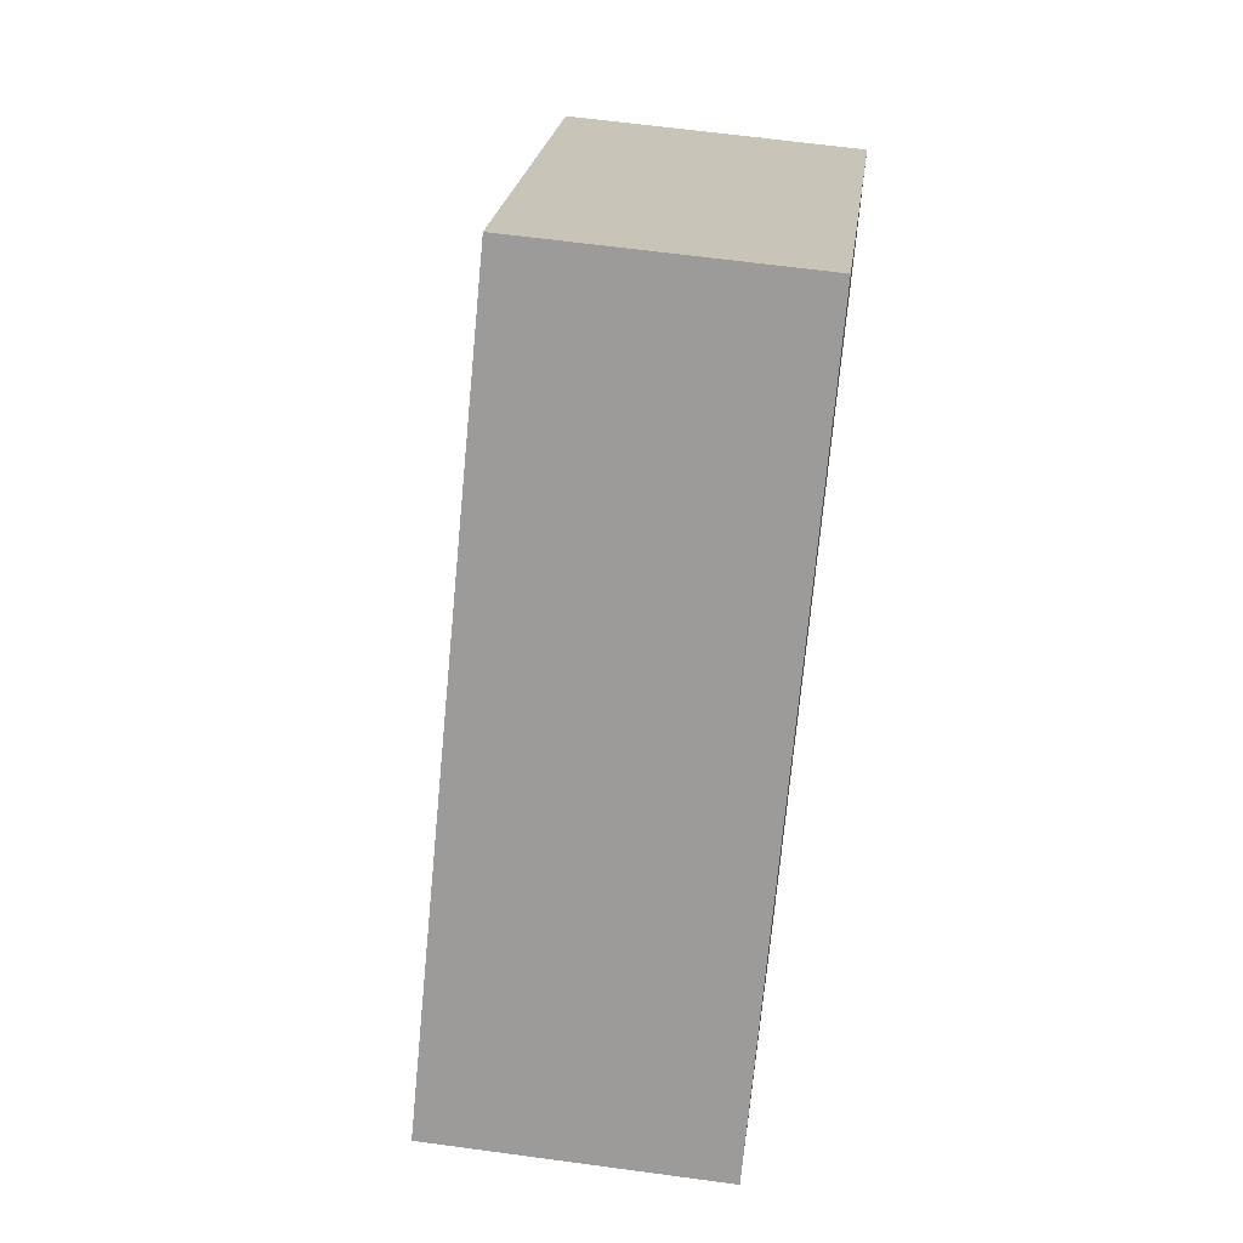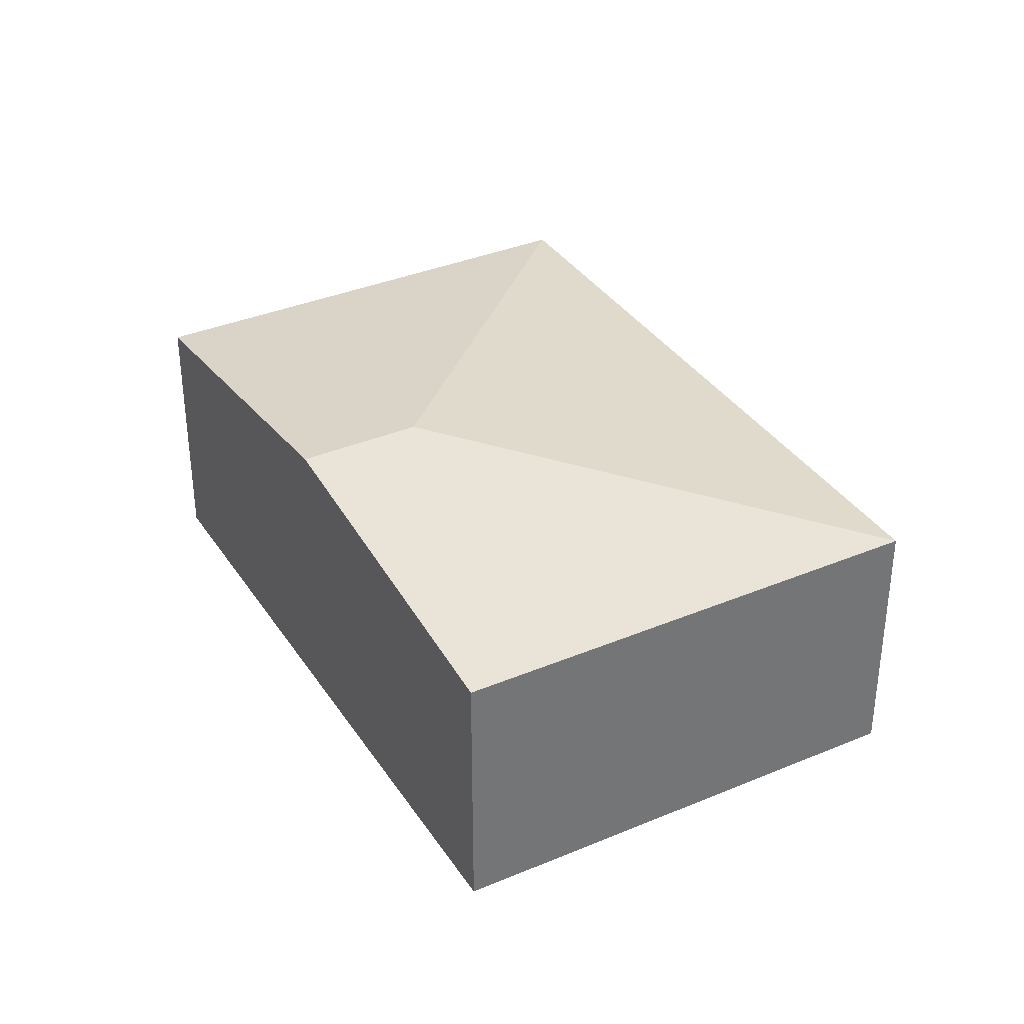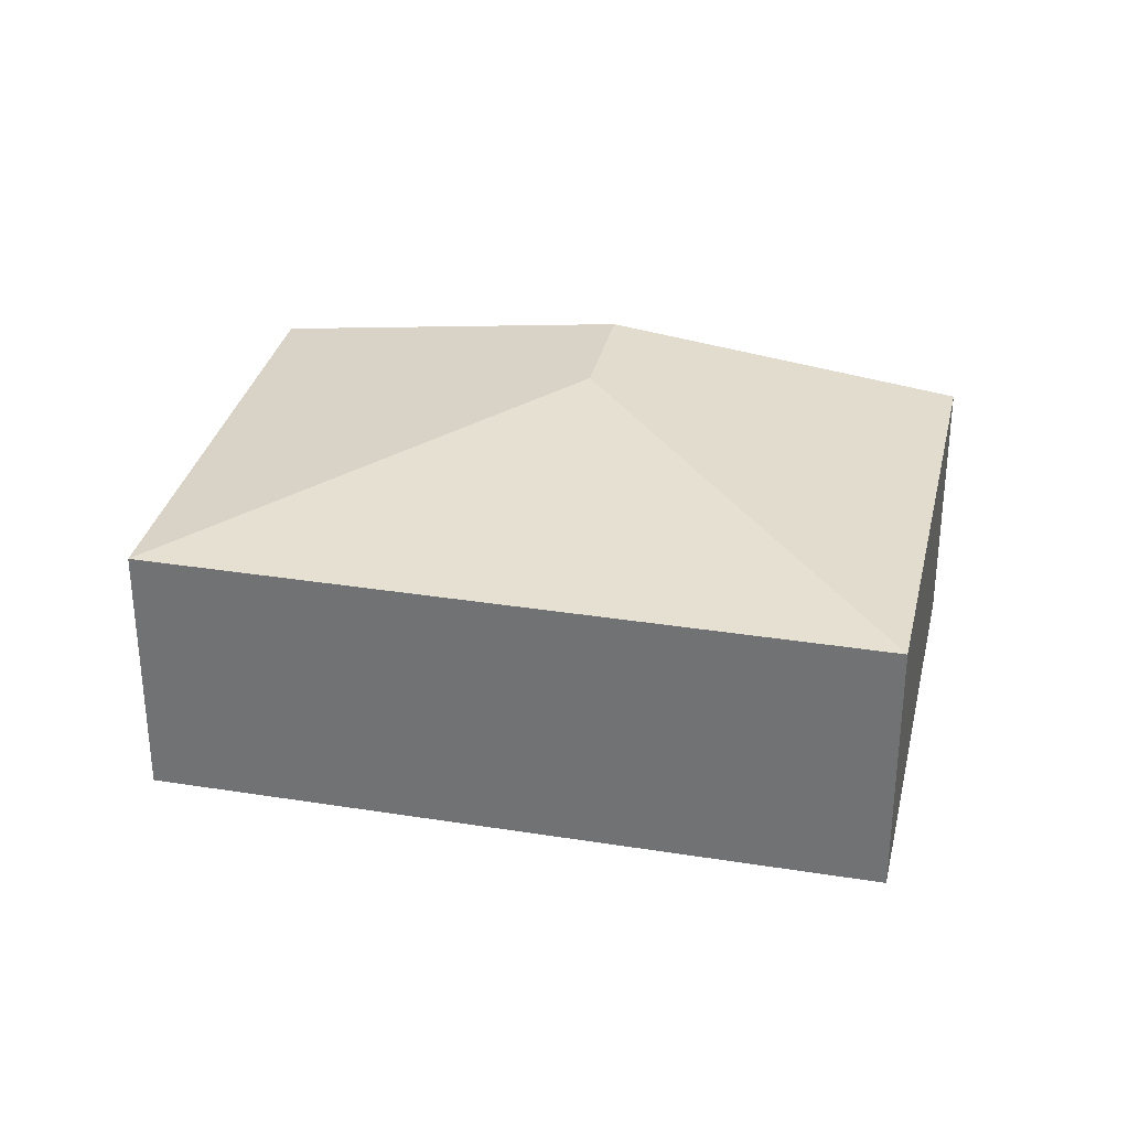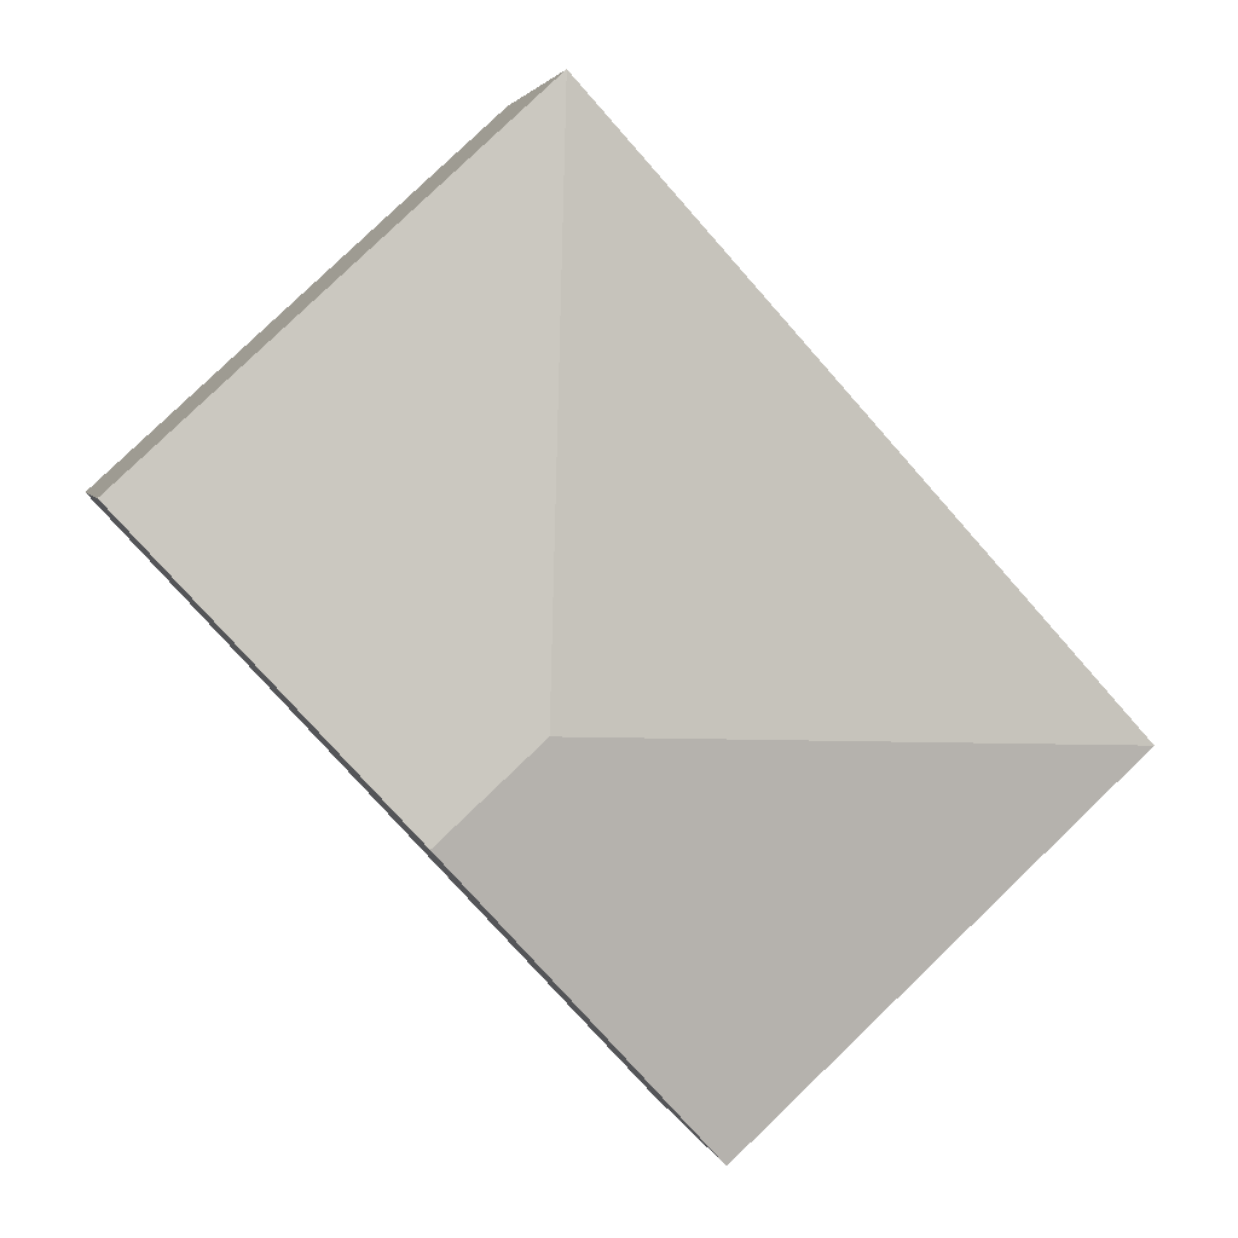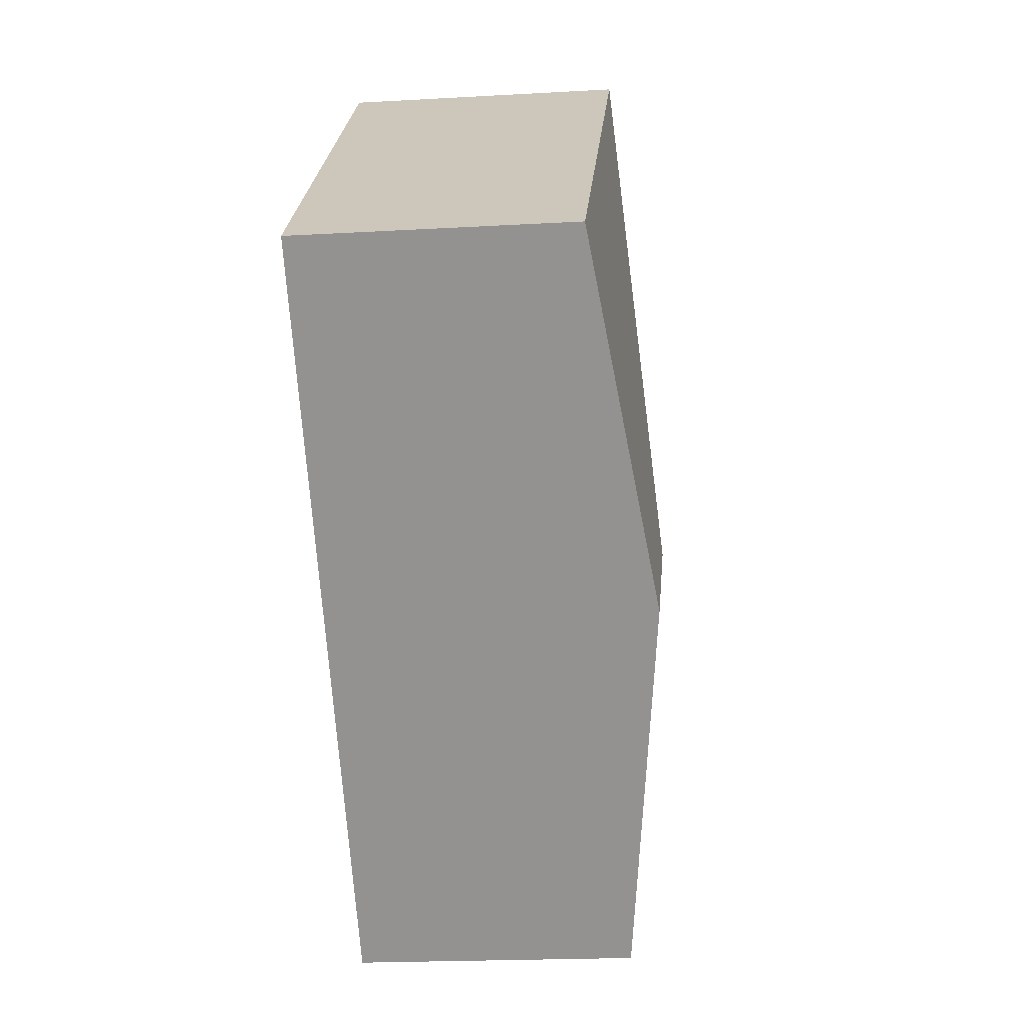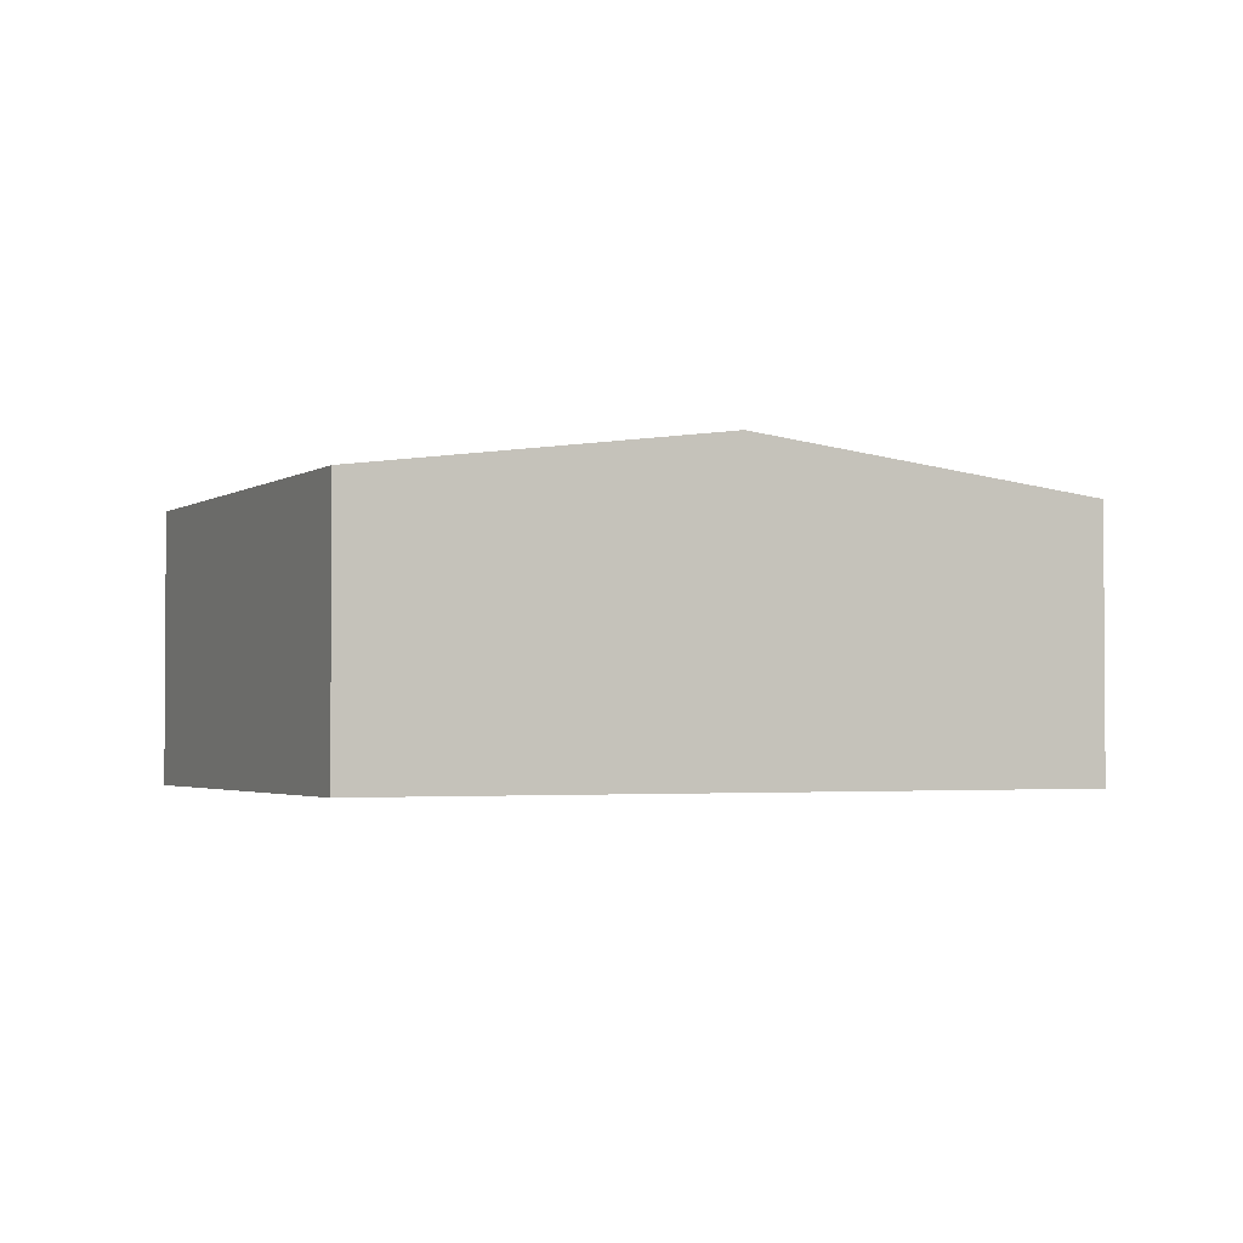
<metadata>
{"format":"obj","ext":"obj","renderer":"f3d","projection":"perspective","resolution":1024,"background":"white","views":[{"elev":61.9,"azim":-82.1,"up":"+Z"},{"elev":35.7,"azim":-166.5,"up":"+Y"},{"elev":32.3,"azim":-35.0,"up":"+Y"},{"elev":3.5,"azim":167.7,"up":"+Z"},{"elev":-19.8,"azim":96.1,"up":"+Z"},{"elev":-2.3,"azim":107.5,"up":"+Y"}]}
</metadata>
<code>
v  5.248 2.635 -0.536
v  4.246 2.246 4.643
v  7.371 2.246 1.785
v  4.445 2.635 0.198
v  0 2.246 1.375e-16
v  3.124 2.246 -2.858
v  3.124 1.75e-16 -2.858
v  0 0 0
v  4.246 -2.843e-16 4.643
v  7.371 -1.093e-16 1.785
v  5.248 3.282e-17 -0.536
g defaultobject
f 1 2 3
f 2 1 4
f 4 5 2
f 5 1 6
f 1 5 4
f 7 5 6
f 5 7 8
f 8 2 5
f 2 8 9
f 9 3 2
f 3 9 10
f 1 7 6
f 7 1 11
f 11 1 3
f 11 3 10
f 11 8 7
f 8 11 9
f 9 11 10

</code>
